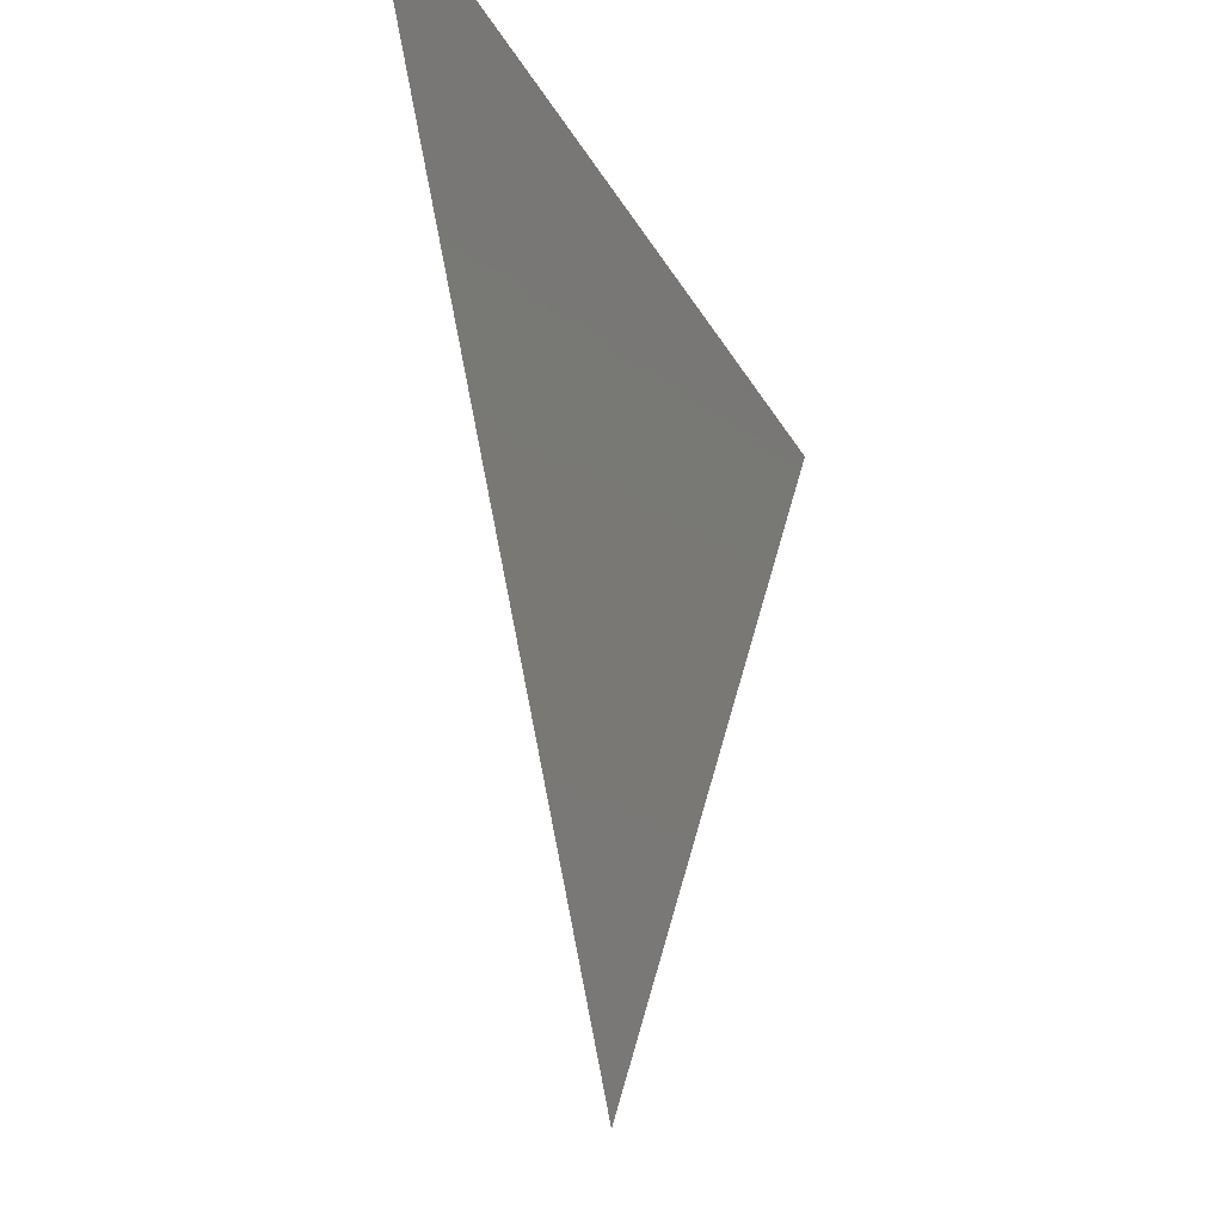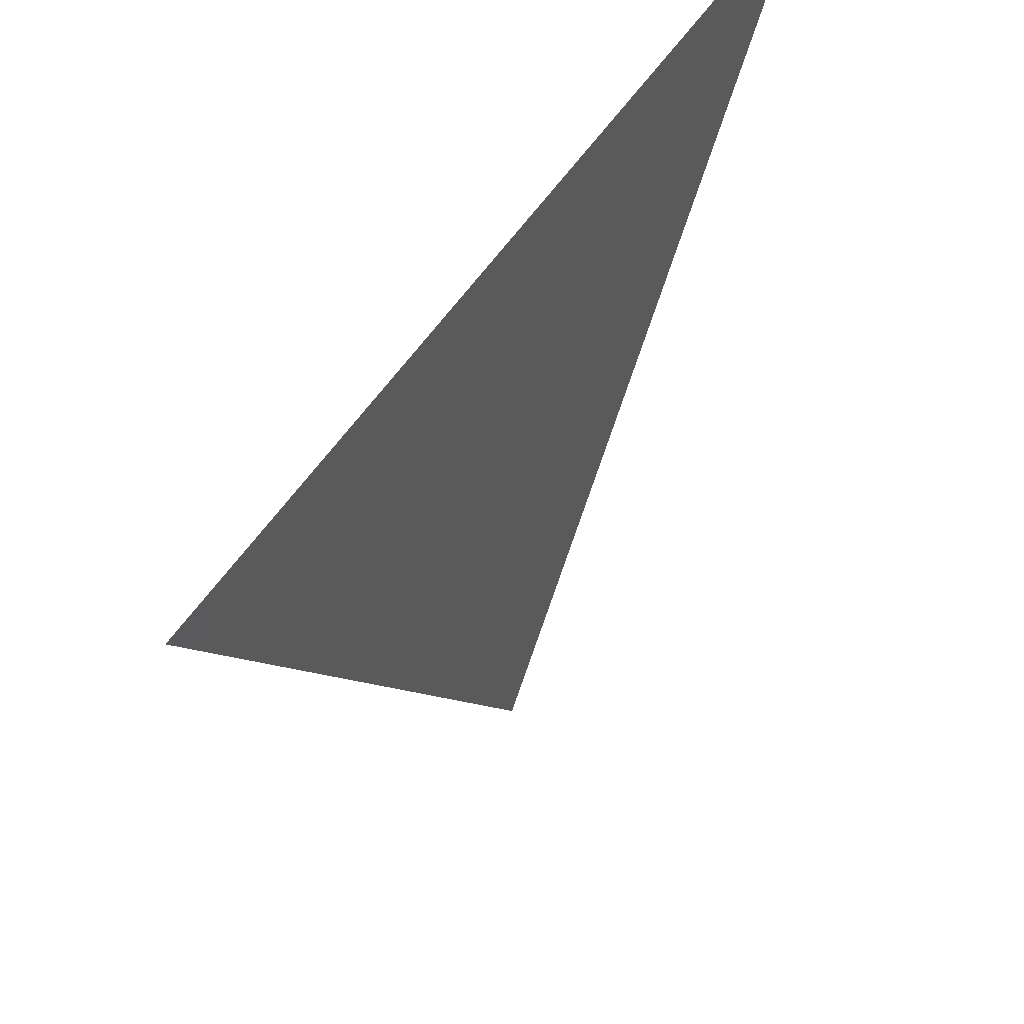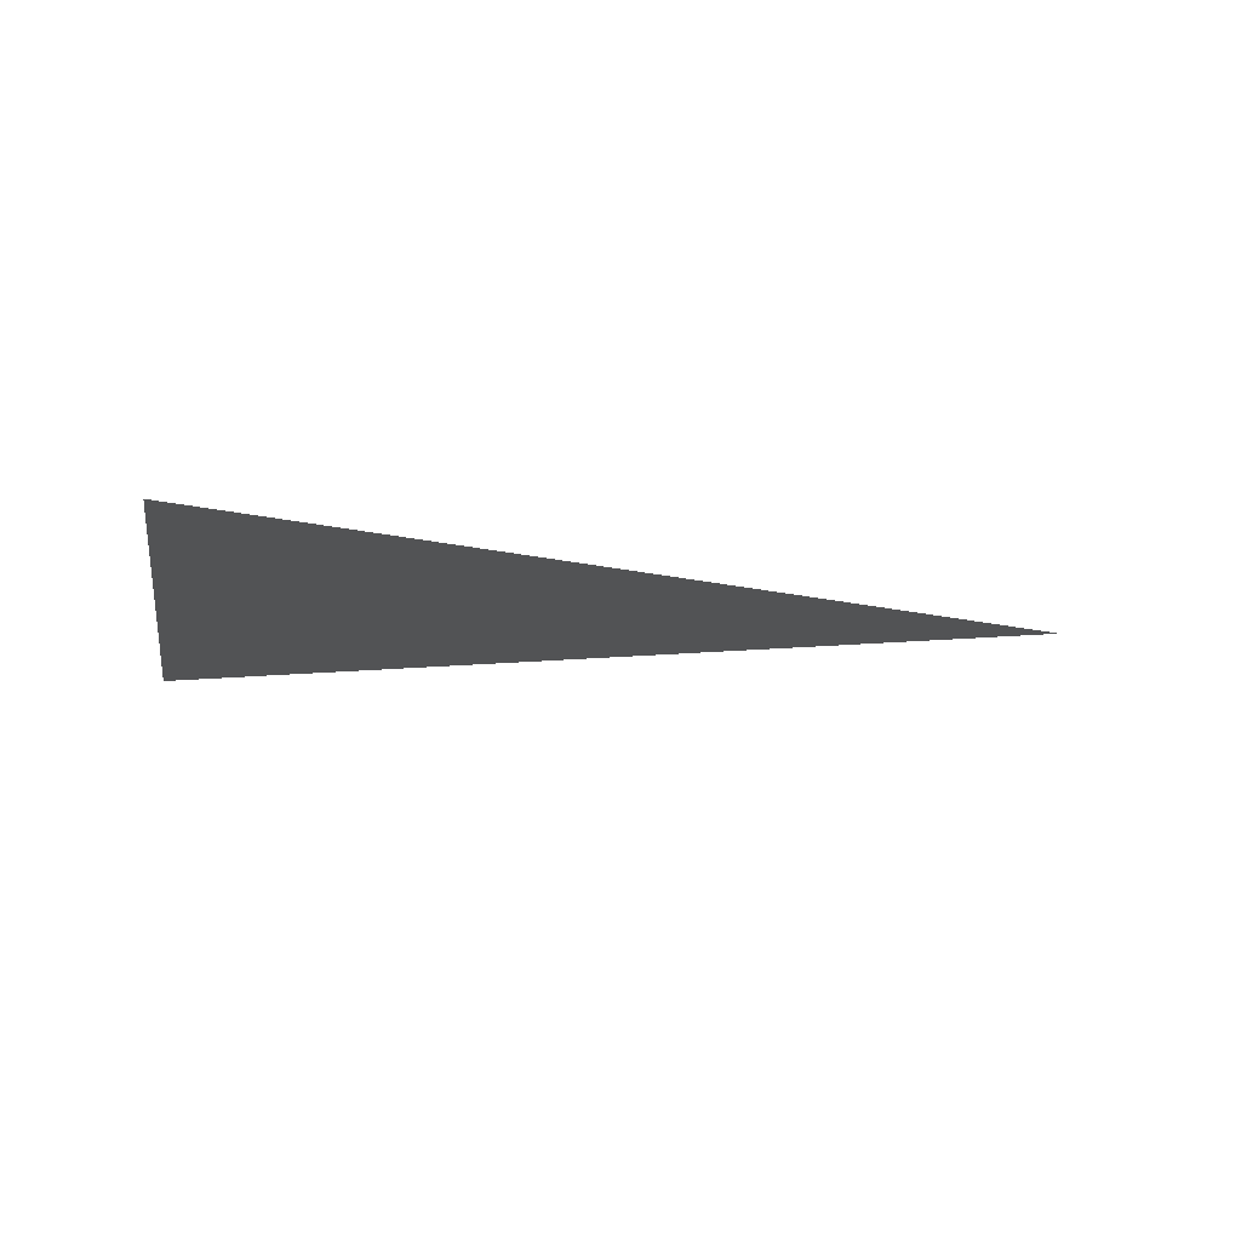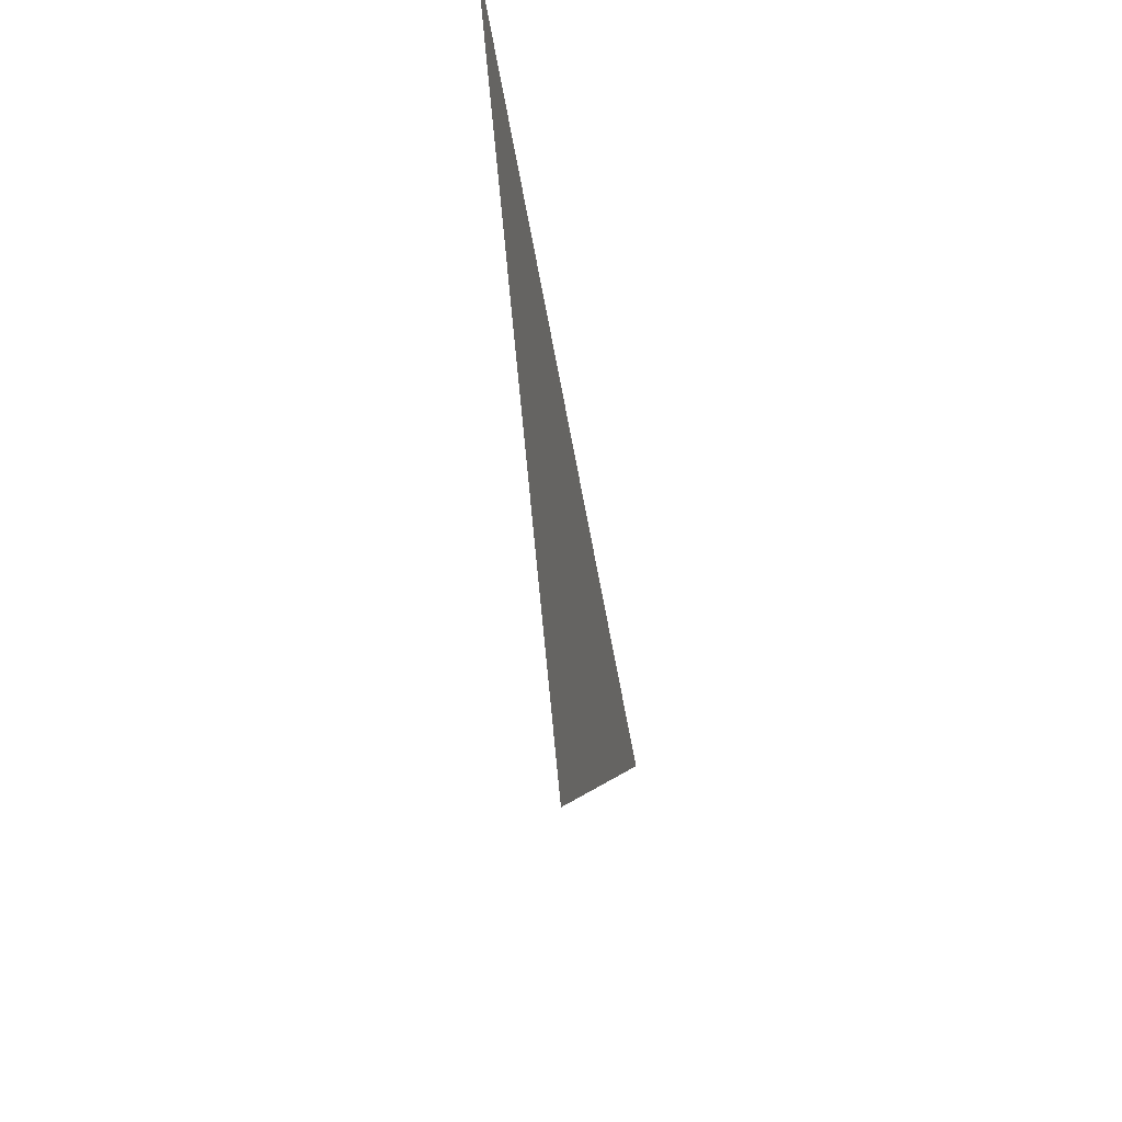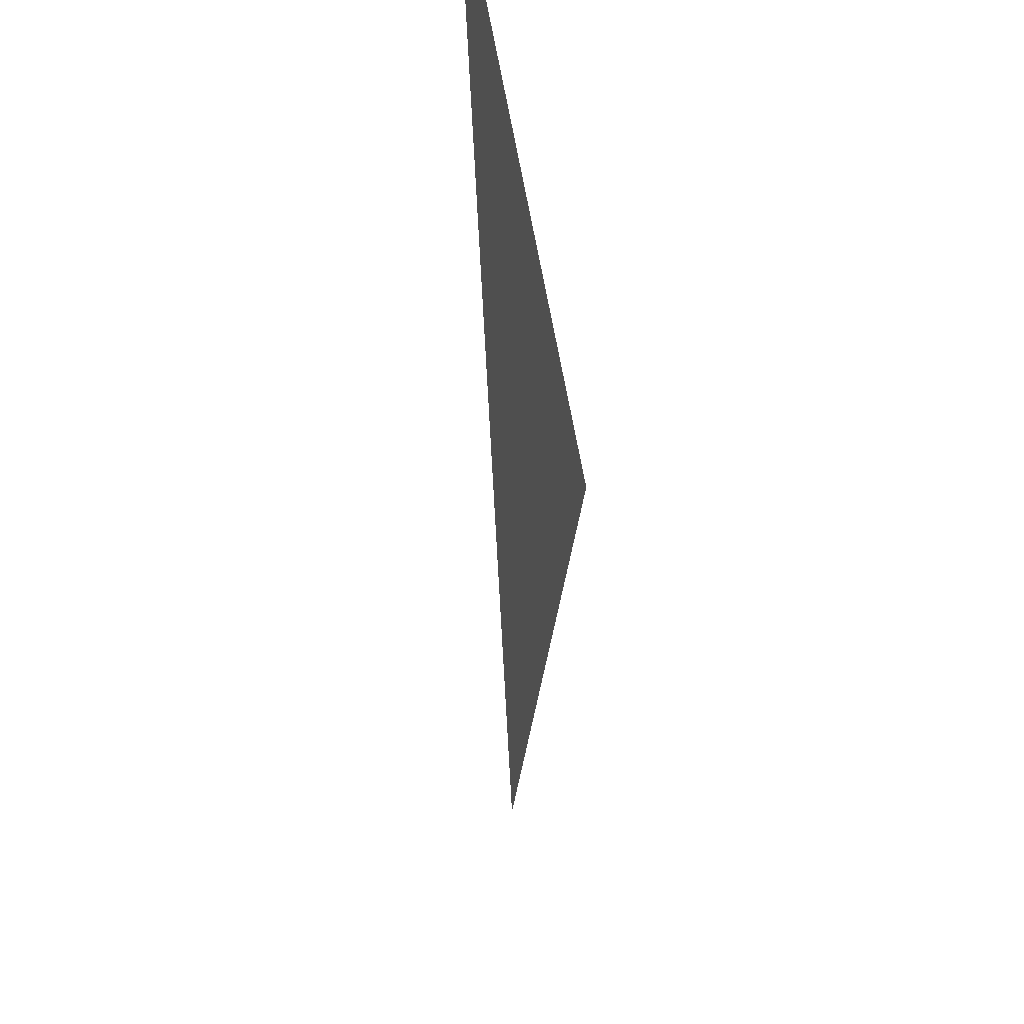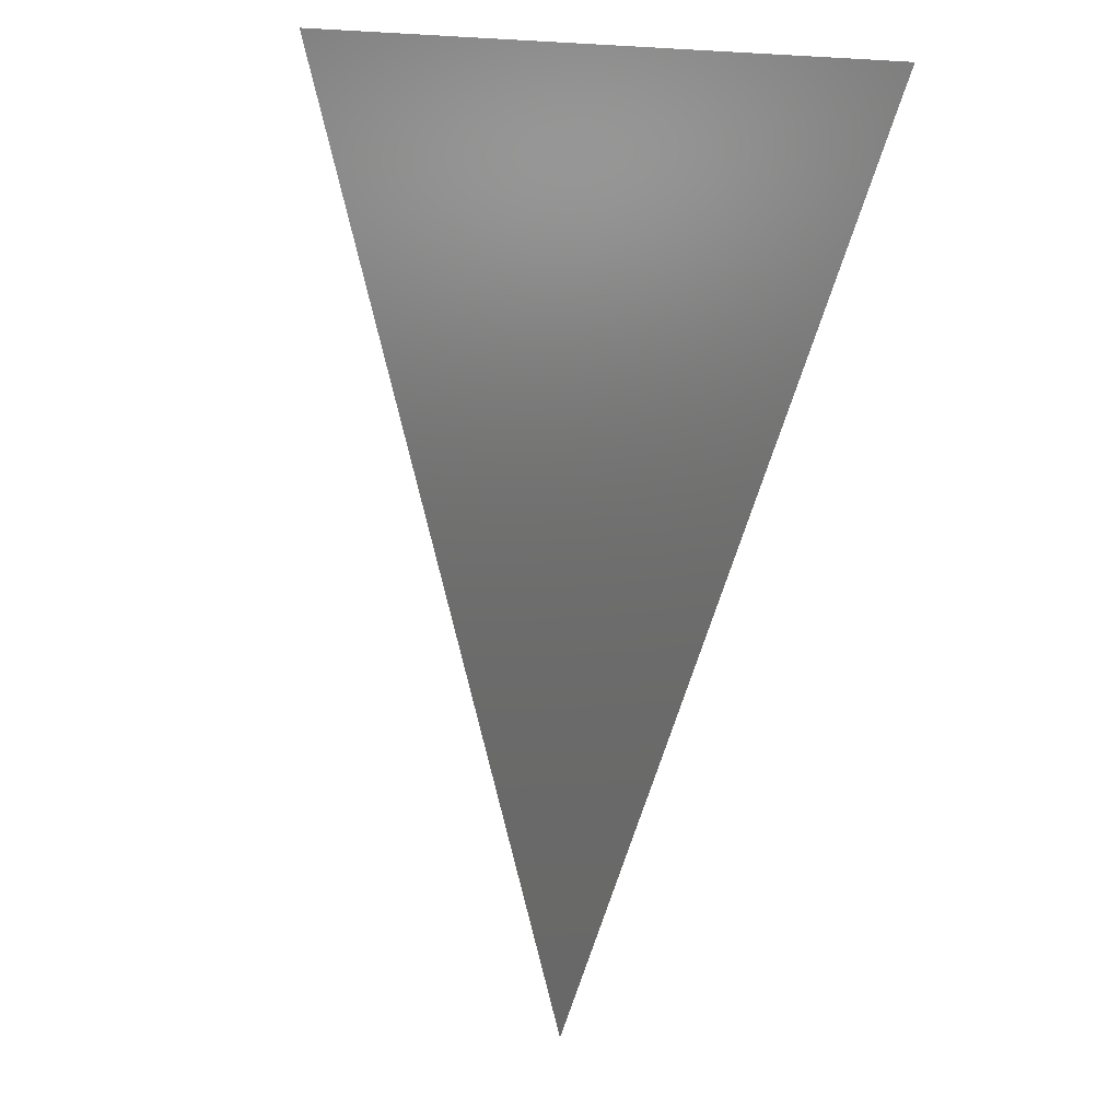
<metadata>
{"format":"stl","ext":"stl","renderer":"f3d","projection":"perspective","resolution":1024,"background":"white","views":[{"elev":-33.1,"azim":-64.5,"up":"+Y"},{"elev":60.3,"azim":-55.2,"up":"+Y"},{"elev":-10.6,"azim":-99.2,"up":"+Z"},{"elev":-66.3,"azim":100.5,"up":"+Y"},{"elev":43.6,"azim":-96.8,"up":"+Y"},{"elev":12.7,"azim":-124.5,"up":"+Y"}]}
</metadata>
<code>
# stl→obj: 3 verts, 1 faces
v 1 1 0
v -1 1 0
v 0 -1 0
f 1 2 3

</code>
